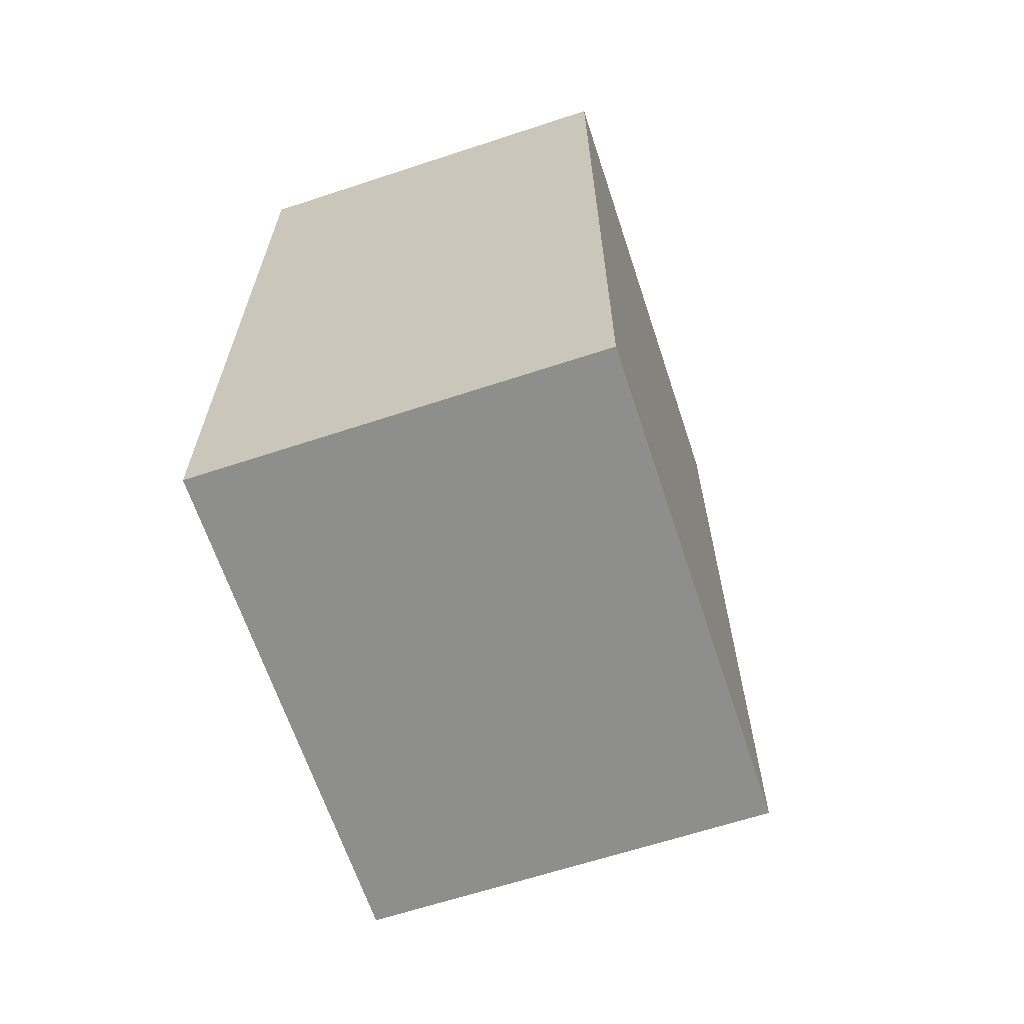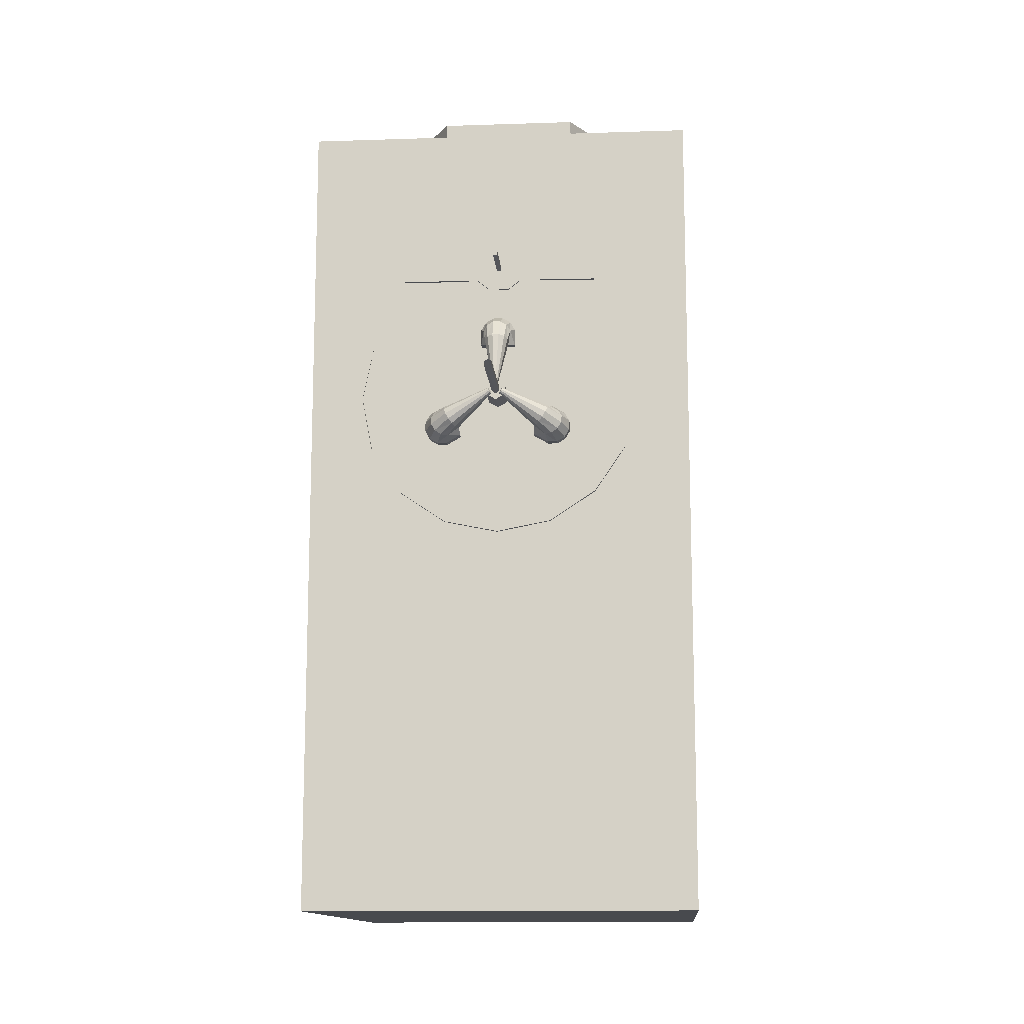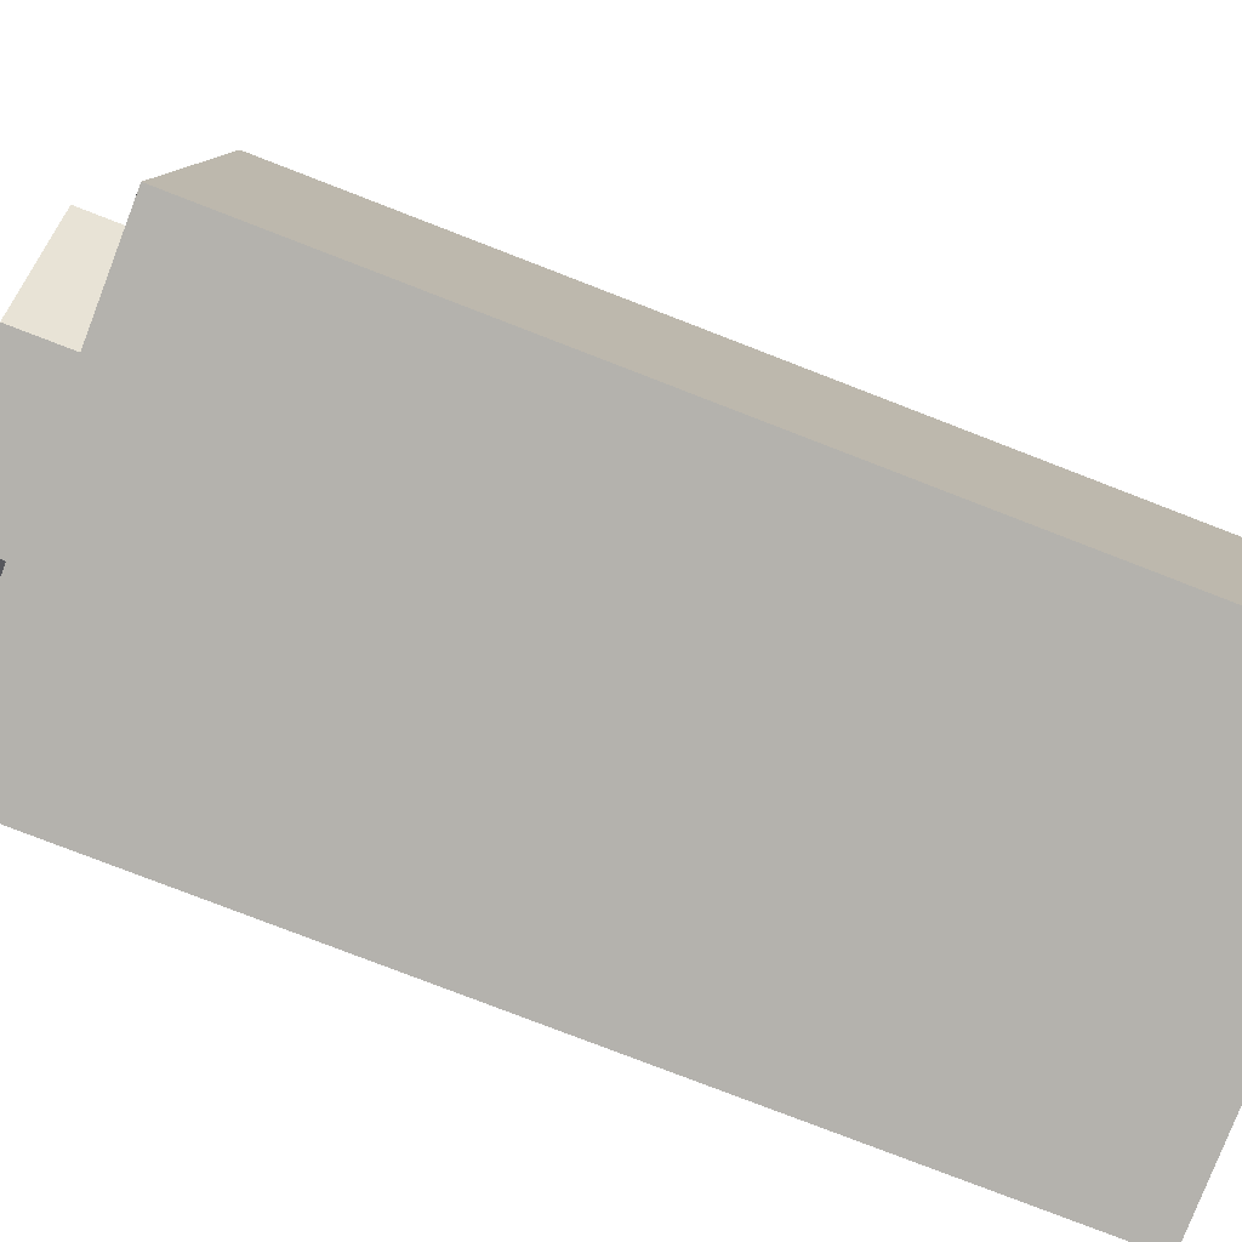
<metadata>
{"format":"obj","ext":"obj","renderer":"f3d","projection":"perspective","resolution":1024,"background":"white","views":[{"elev":-64.9,"azim":18.3,"up":"+Z"},{"elev":-12.9,"azim":-175.6,"up":"+Z"},{"elev":-79.5,"azim":68.9,"up":"+Y"}]}
</metadata>
<code>
v -41.35 51.69 -172.1
v 41.35 51.69 5.091e-07
v 41.35 51.69 -172.1
v -41.35 51.69 4.717e-05
v -41.35 -51.69 4.717e-05
v 41.35 -51.69 5.091e-07
v -41.35 -51.69 -172.1
v 41.35 51.69 -172.1
v 41.35 -51.69 -172.1
v -41.35 51.69 -172.1
v -41.35 51.69 4.717e-05
v -41.35 -51.69 -172.1
v -41.35 -51.69 4.717e-05
v -41.35 51.69 -172.1
v 41.35 -51.69 -172.1
v 41.35 51.69 5.091e-07
v 41.35 -51.69 5.091e-07
v 41.35 51.69 -172.1
v -41.35 -51.69 -172.1
v 41.35 -51.69 -172.1
v 14.92 -25.84 14.3
v -14.92 -25.84 -5.96e-06
v 14.92 -25.84 -5.96e-06
v -14.92 -25.84 14.3
v 29.84 1.192e-05 -5.96e-06
v 29.84 1.192e-05 14.3
v 14.92 25.84 -5.96e-06
v 14.92 25.84 14.3
v -14.92 25.84 14.3
v -14.92 25.84 -5.96e-06
v -29.84 2.98e-06 -5.96e-06
v -29.84 2.98e-06 14.3
v -14.92 25.84 -5.96e-06
v 29.84 1.192e-05 -5.96e-06
v -29.84 2.98e-06 -5.96e-06
v 14.92 25.84 -5.96e-06
v 14.92 -25.84 -5.96e-06
v -14.92 -25.84 -5.96e-06
v -11.33 55.19 -90.3
v 0.06399 55.84 -92.49
v 0.06308 55.17 -92.48
v -11.33 55.86 -90.3
v -21.03 55.21 -83.92
v -21.03 55.87 -83.92
v -27.54 55.23 -74.31
v -27.54 55.89 -74.32
v -29.88 55.24 -62.95
v -29.88 55.91 -62.95
v -27.7 55.25 -51.55
v -27.7 55.91 -51.55
v -21.32 55.25 -41.86
v -21.32 55.91 -41.86
v -11.71 55.91 -35.34
v -11.71 55.24 -35.34
v -0.3474 55.89 -33
v -0.3483 55.23 -33
v 11.05 55.88 -35.19
v 11.05 55.21 -35.19
v 20.74 55.86 -41.57
v 20.74 55.19 -41.57
v 27.26 55.84 -51.17
v 27.26 55.18 -51.17
v 29.6 55.83 -62.54
v 29.6 55.16 -62.54
v 27.41 55.82 -73.94
v 27.41 55.15 -73.93
v 21.03 55.82 -83.63
v 21.03 55.15 -83.63
v 11.43 55.83 -90.14
v 11.43 55.16 -90.14
v 11.34 55.83 -89.94
v 27.33 55.82 -73.73
v 20.95 55.82 -83.42
v 29.51 55.83 -62.33
v -0.02344 55.84 -92.28
v 27.17 55.84 -50.96
v -11.42 55.86 -90.09
v 20.66 55.86 -41.36
v -21.11 55.88 -83.71
v 10.96 55.88 -34.98
v -27.63 55.89 -74.11
v -0.4348 55.89 -32.79
v -29.97 55.91 -62.74
v -11.8 55.91 -35.14
v -27.79 55.91 -51.34
v -21.41 55.91 -41.65
v 3.832 55.19 -72.15
v 0.06308 55.17 -92.48
v 11.43 55.16 -90.14
v -0.07195 55.19 -72.96
v 27.41 55.15 -73.93
v 7.131 55.19 -69.92
v 21.03 55.15 -83.63
v 9.322 55.19 -66.59
v 27.26 55.18 -51.17
v 10.07 55.19 -62.67
v 29.6 55.16 -62.54
v 9.268 55.19 -58.77
v 11.05 55.21 -35.19
v 7.031 55.2 -55.47
v 20.74 55.19 -41.57
v 3.701 55.21 -53.28
v -0.3483 55.23 -33
v -4.117 55.22 -53.33
v -0.2133 55.21 -52.53
v -11.71 55.24 -35.34
v -7.416 55.22 -55.57
v -27.7 55.25 -51.55
v -9.607 55.22 -58.9
v -21.32 55.25 -41.86
v -10.36 55.22 -62.81
v -27.54 55.23 -74.31
v -9.553 55.21 -66.72
v -29.88 55.24 -62.95
v -3.987 55.2 -72.21
v -21.03 55.21 -83.92
v -11.33 55.19 -90.3
v -7.316 55.2 -70.02
v 0.1571 66.47 -33.21
v -0.3475 56.28 -32.92
v 0.1435 56.28 -33.2
v -0.3338 66.47 -32.93
v 0.1611 66.47 -33.77
v 0.1435 56.28 -33.2
v 0.1474 56.28 -33.76
v 0.1571 66.47 -33.21
v -0.3396 56.28 -34.05
v 0.1611 66.47 -33.77
v 0.1474 56.28 -33.76
v -0.326 66.47 -34.06
v -0.8306 56.28 -33.77
v -0.326 66.47 -34.06
v -0.3396 56.28 -34.05
v -0.817 66.47 -33.78
v -0.326 66.47 -34.06
v 0.1571 66.47 -33.21
v 0.1611 66.47 -33.77
v -0.817 66.47 -33.78
v -0.3338 66.47 -32.93
v -0.8209 66.47 -33.21
v -0.3338 66.47 -32.93
v -0.8345 56.28 -33.2
v -0.3475 56.28 -32.92
v -0.8209 66.47 -33.21
v -0.8345 56.28 -33.2
v -0.817 66.47 -33.78
v -0.8306 56.28 -33.77
v -0.8209 66.47 -33.21
v 2.398 57.64 -46.29
v 0.701 55.88 -45.33
v 2.396 55.88 -46.29
v 0.7034 57.65 -45.33
v 3.384 57.64 -47.98
v 2.396 55.88 -46.29
v 3.382 55.88 -47.97
v 3.408 57.64 -51.41
v 3.405 55.87 -51.41
v -2.929 55.89 -46.33
v -3.889 57.65 -48.03
v -3.892 55.88 -48.02
v -2.926 57.65 -46.33
v -1.248 55.88 -45.34
v -1.245 57.65 -45.35
v -1.248 55.88 -45.34
v 2.281 59.32 -51.88
v 2.718 59.81 -48.89
v 2.28 61.55 -51.25
v -3.868 55.88 -51.46
v 3.408 57.64 -51.41
v 3.405 55.87 -51.41
v -3.865 57.65 -51.46
v 1.929 60.47 -47.74
v 1.622 62.64 -50.94
v -2.342 60.48 -47.77
v -2.622 61.56 -51.28
v -3.116 59.82 -48.93
v -1.966 62.65 -50.97
v -2.621 59.33 -51.91
v -3.865 57.65 -51.46
v -0.992 60.86 -47.1
v -0.8289 63.28 -50.78
v 0.3344 64.19 -61.23
v 0.4846 63.28 -50.77
v 0.03864 64.36 -61.19
v -0.7684 63.33 -61.48
v -0.7687 63.91 -61.32
v -0.3027 64.36 -61.19
v 0.5056 63.33 -61.48
v 0.5053 63.91 -61.31
v -0.5983 64.19 -61.24
v -3.892 55.88 -48.02
v -3.868 55.88 -51.46
v -2.621 59.33 -51.91
v 0.5056 63.33 -61.48
v 2.281 59.32 -51.88
v -0.7684 63.33 -61.48
v -0.7684 63.33 -61.48
v 0.5053 63.91 -61.31
v 0.5056 63.33 -61.48
v -0.7687 63.91 -61.32
v 0.3344 64.19 -61.23
v -0.5983 64.19 -61.24
v 0.03864 64.36 -61.19
v -0.3027 64.36 -61.19
v 2.281 59.32 -51.88
v -2.621 59.33 -51.91
v 1.791 62.23 -61.62
v -0.158 55.87 -60.51
v 1.782 55.86 -61.61
v -0.1494 62.24 -60.52
v 1.806 62.23 -63.85
v 1.782 55.86 -61.61
v 1.798 55.86 -63.85
v 1.791 62.23 -61.62
v -0.1271 55.86 -64.98
v 1.806 62.23 -63.85
v 1.798 55.86 -63.85
v -0.1186 62.23 -64.98
v -2.067 55.87 -63.87
v -0.1186 62.23 -64.98
v -0.1271 55.86 -64.98
v -2.059 62.23 -63.88
v 0.6497 62.23 -63.2
v 1.791 62.23 -61.62
v 1.806 62.23 -63.85
v 0.6435 62.23 -62.29
v -0.1494 62.24 -60.52
v -2.083 55.87 -61.64
v -0.158 55.87 -60.51
v -2.074 62.24 -61.65
v -2.083 55.87 -61.64
v -2.059 62.23 -63.88
v -2.067 55.87 -63.87
v -2.074 62.24 -61.65
v -0.9176 62.23 -62.3
v -0.8861 81.13 -63.22
v -0.9114 62.23 -63.21
v -0.8923 81.13 -62.32
v -0.1186 62.23 -64.98
v -0.1277 62.23 -63.65
v -0.1494 62.24 -60.52
v -0.1402 62.23 -61.85
v -2.059 62.23 -63.88
v -0.9114 62.23 -63.21
v -0.9176 62.23 -62.3
v -2.074 62.24 -61.65
v 0.6688 81.13 -62.31
v -0.1402 62.23 -61.85
v 0.6435 62.23 -62.29
v -0.1149 81.13 -61.87
v -0.9114 62.23 -63.21
v -0.1024 81.13 -63.67
v -0.1277 62.23 -63.65
v -0.8861 81.13 -63.22
v -0.1277 62.23 -63.65
v 0.675 81.12 -63.21
v 0.6497 62.23 -63.2
v -0.1024 81.13 -63.67
v -0.1149 81.13 -61.87
v -0.9176 62.23 -62.3
v -0.1402 62.23 -61.85
v -0.8923 81.13 -62.32
v 0.675 81.12 -63.21
v 0.6435 62.23 -62.29
v 0.6497 62.23 -63.2
v 0.6688 81.13 -62.31
v -21.3 56.3 -36.23
v -5.082 56.29 -30.91
v -5.046 56.28 -36.12
v -21.34 56.31 -31.02
v -21.34 55.45 -31.02
v -21.3 56.3 -36.23
v -21.3 55.45 -36.23
v -21.34 56.31 -31.02
v 20.61 55.4 -30.73
v 4.393 55.41 -36.05
v 20.65 55.39 -35.94
v 4.357 55.42 -30.85
v 20.65 56.25 -35.94
v 20.61 55.4 -30.73
v 20.65 55.39 -35.94
v 20.61 56.25 -30.73
v -21.3 55.45 -36.23
v -5.046 56.28 -36.12
v -5.047 55.43 -36.12
v -21.3 56.3 -36.23
v -5.082 56.29 -30.91
v -21.34 55.45 -31.02
v -5.083 55.43 -30.91
v -21.34 56.31 -31.02
v 4.394 56.27 -36.06
v 20.61 56.25 -30.73
v 20.65 56.25 -35.94
v 4.358 56.28 -30.85
v -2.421 56.29 -28.76
v -2.356 56.28 -38.23
v -5.083 55.43 -30.91
v -21.3 55.45 -36.23
v -5.047 55.43 -36.12
v -21.34 55.45 -31.02
v 1.733 55.41 -38.2
v 1.667 55.42 -28.73
v 4.393 55.41 -36.05
v 20.65 56.25 -35.94
v 20.65 55.39 -35.94
v 4.394 56.27 -36.06
v -5.047 55.43 -36.12
v -2.356 56.28 -38.23
v -2.357 55.42 -38.23
v -5.046 56.28 -36.12
v 20.61 56.25 -30.73
v 4.357 55.42 -30.85
v 20.61 55.4 -30.73
v 4.358 56.28 -30.85
v -2.421 56.29 -28.76
v -5.083 55.43 -30.91
v -2.422 55.43 -28.76
v -5.082 56.29 -30.91
v 1.734 56.27 -38.2
v 1.669 56.28 -28.74
v -2.422 55.43 -28.76
v -2.357 55.42 -38.23
v 1.733 55.41 -38.2
v 4.394 56.27 -36.06
v 4.393 55.41 -36.05
v 1.734 56.27 -38.2
v -2.357 55.42 -38.23
v 1.734 56.27 -38.2
v 1.733 55.41 -38.2
v -2.356 56.28 -38.23
v 4.358 56.28 -30.85
v 1.667 55.42 -28.73
v 4.357 55.42 -30.85
v 1.669 56.28 -28.74
v 1.669 56.28 -28.74
v -2.422 55.43 -28.76
v 1.667 55.42 -28.73
v -2.421 56.29 -28.76
v 0.5712 60.86 -47.09
v 12.84 55.84 -73.17
v 14.52 57.6 -72.18
v 14.52 55.84 -72.18
v 12.84 57.61 -73.17
v 10.89 55.84 -73.18
v 10.89 57.61 -73.18
v 7.902 55.85 -71.48
v 7.904 57.61 -71.49
v 15.47 57.61 -68.54
v 14.48 55.84 -66.86
v 15.47 55.84 -68.54
v 14.48 57.61 -66.86
v 15.48 55.84 -70.49
v 14.52 55.84 -72.18
v 15.48 57.6 -70.49
v 15.47 55.84 -68.54
v 8.065 59.3 -70.27
v 10.44 59.78 -72.15
v 8.62 61.52 -70.59
v 11.5 55.85 -65.16
v 7.904 57.61 -71.49
v 7.902 55.85 -71.48
v 11.5 57.61 -65.16
v 11.83 60.44 -72.04
v 9.217 62.62 -70.17
v 13.94 60.44 -68.32
v 11.04 61.52 -66.33
v 13.32 59.78 -67.08
v 10.99 62.62 -67.05
v 10.49 59.3 -66.01
v 11.5 57.61 -65.16
v 13.85 60.82 -69.83
v 10.59 63.25 -68.13
v 0.9532 64.19 -63.91
v 9.937 63.25 -69.28
v 1.14 64.35 -63.68
v 1.283 63.32 -62.83
v 1.427 63.9 -62.91
v 1.309 64.35 -63.38
v 0.6536 63.32 -63.94
v 0.7979 63.9 -64.02
v 1.414 64.19 -63.1
v 11.5 55.85 -65.16
v 10.49 59.3 -66.01
v 0.6536 63.32 -63.94
v 8.065 59.3 -70.27
v 1.283 63.32 -62.83
v 1.283 63.32 -62.83
v 0.7979 63.9 -64.02
v 0.6536 63.32 -63.94
v 1.427 63.9 -62.91
v 0.9532 64.19 -63.91
v 1.414 64.19 -63.1
v 1.14 64.35 -63.68
v 1.309 64.35 -63.38
v 8.065 59.3 -70.27
v 10.49 59.3 -66.01
v 13.07 60.82 -71.19
v -15.66 55.88 -68.77
v -15.64 57.65 -70.72
v -15.64 55.88 -70.72
v -15.65 57.65 -68.77
v -14.69 55.88 -67.08
v -14.69 57.65 -67.08
v -11.73 57.65 -65.34
v -14.69 55.88 -67.08
v -11.73 55.88 -65.34
v -12.96 55.87 -73.36
v -11.01 57.64 -73.35
v -11.01 55.87 -73.35
v -12.96 57.64 -73.37
v -14.66 57.64 -72.4
v -14.66 55.88 -72.4
v -14.66 55.88 -72.4
v -10.76 59.33 -66.09
v -13.56 59.82 -67.2
v -11.3 61.55 -66.41
v -8.05 57.64 -71.62
v -11.73 55.88 -65.34
v -8.052 55.87 -71.61
v -11.73 57.65 -65.34
v -14.16 60.48 -68.46
v -11.24 62.65 -67.13
v -12 60.47 -72.15
v -8.822 61.55 -70.64
v -10.61 59.81 -72.24
v -9.422 62.64 -70.23
v -8.277 59.32 -70.31
v -8.05 57.64 -71.62
v -13.26 60.85 -71.32
v -10.15 63.28 -69.34
v -1.679 64.19 -63.11
v -10.82 63.28 -68.21
v -1.57 64.36 -63.39
v -0.9097 63.33 -63.93
v -1.051 63.91 -64.02
v -1.397 64.35 -63.68
v -1.554 63.33 -62.84
v -1.696 63.91 -62.92
v -1.207 64.19 -63.91
v -8.052 55.87 -71.61
v -0.9097 63.33 -63.93
v -10.76 59.33 -66.09
v -8.277 59.32 -70.31
v -1.554 63.33 -62.84
v -1.051 63.91 -64.02
v -1.554 63.33 -62.84
v -0.9097 63.33 -63.93
v -1.696 63.91 -62.92
v -1.207 64.19 -63.91
v -1.679 64.19 -63.11
v -1.397 64.35 -63.68
v -1.57 64.36 -63.39
v -8.277 59.32 -70.31
v -10.76 59.33 -66.09
v -14.05 60.86 -69.97
f 1 2 3
f 4 2 1
f 2 5 6
f 2 4 5
f 7 8 9
f 10 8 7
f 11 12 13
f 11 14 12
f 15 16 17
f 18 16 15
f 6 19 20
f 6 5 19
f 21 22 23
f 21 24 22
f 25 21 23
f 25 26 21
f 27 26 25
f 27 28 26
f 29 27 30
f 29 28 27
f 29 31 32
f 29 30 31
f 32 22 24
f 32 31 22
f 33 34 35
f 33 36 34
f 35 37 38
f 35 34 37
f 39 40 41
f 42 40 39
f 43 42 39
f 44 42 43
f 45 44 43
f 46 44 45
f 47 46 45
f 48 46 47
f 49 48 47
f 50 48 49
f 51 50 49
f 52 50 51
f 53 51 54
f 53 52 51
f 55 54 56
f 55 53 54
f 57 56 58
f 57 55 56
f 59 58 60
f 59 57 58
f 61 60 62
f 61 59 60
f 63 62 64
f 63 61 62
f 65 64 66
f 65 63 64
f 67 66 68
f 67 65 66
f 41 69 70
f 40 69 41
f 70 67 68
f 69 67 70
f 71 72 73
f 71 74 72
f 75 74 71
f 75 76 74
f 77 76 75
f 77 78 76
f 79 78 77
f 79 80 78
f 81 80 79
f 81 82 80
f 83 82 81
f 83 84 82
f 85 84 83
f 85 86 84
f 87 88 89
f 87 90 88
f 91 92 93
f 94 92 91
f 95 96 97
f 98 96 95
f 99 100 101
f 99 102 100
f 103 104 105
f 103 106 104
f 107 108 109
f 110 108 107
f 111 112 113
f 114 112 111
f 115 116 117
f 118 116 115
f 92 89 93
f 92 87 89
f 97 94 91
f 96 94 97
f 90 117 88
f 90 115 117
f 101 98 95
f 101 100 98
f 99 105 102
f 99 103 105
f 106 107 104
f 106 110 107
f 109 114 111
f 108 114 109
f 113 116 118
f 113 112 116
f 119 120 121
f 119 122 120
f 123 124 125
f 123 126 124
f 127 128 129
f 130 128 127
f 131 132 133
f 134 132 131
f 135 136 137
f 138 136 135
f 138 139 136
f 140 139 138
f 141 142 143
f 141 144 142
f 145 146 147
f 148 146 145
f 149 150 151
f 149 152 150
f 153 154 155
f 153 149 154
f 156 155 157
f 156 153 155
f 158 159 160
f 161 159 158
f 152 162 150
f 152 163 162
f 163 158 164
f 163 161 158
f 165 166 156
f 167 166 165
f 168 169 170
f 171 169 168
f 167 172 166
f 167 173 172
f 174 175 176
f 177 175 174
f 176 178 179
f 176 175 178
f 180 177 174
f 181 177 180
f 182 183 173
f 182 184 183
f 175 185 178
f 186 185 175
f 184 181 183
f 184 187 181
f 188 167 165
f 188 189 167
f 181 190 177
f 187 190 181
f 189 173 167
f 189 182 173
f 177 186 175
f 190 186 177
f 191 179 192
f 159 179 191
f 193 194 195
f 196 194 193
f 197 198 199
f 200 198 197
f 200 201 198
f 202 201 200
f 202 203 201
f 204 203 202
f 171 205 169
f 206 205 171
f 207 208 209
f 207 210 208
f 211 212 213
f 211 214 212
f 215 216 217
f 218 216 215
f 219 220 221
f 222 220 219
f 223 224 225
f 223 226 224
f 227 228 229
f 227 230 228
f 231 232 233
f 234 232 231
f 235 236 237
f 238 236 235
f 239 223 225
f 240 223 239
f 226 241 224
f 242 241 226
f 243 240 239
f 243 244 240
f 243 245 244
f 243 246 245
f 245 241 242
f 246 241 245
f 247 248 249
f 247 250 248
f 251 252 253
f 254 252 251
f 255 256 257
f 258 256 255
f 259 260 261
f 259 262 260
f 263 264 265
f 263 266 264
f 267 268 269
f 267 270 268
f 271 272 273
f 274 272 271
f 275 276 277
f 278 276 275
f 279 280 281
f 279 282 280
f 283 284 285
f 286 284 283
f 287 288 289
f 287 290 288
f 291 292 293
f 291 294 292
f 269 295 296
f 268 295 269
f 297 298 299
f 300 298 297
f 278 301 276
f 278 302 301
f 303 304 305
f 306 304 303
f 307 308 309
f 310 308 307
f 311 312 313
f 311 314 312
f 315 316 317
f 315 318 316
f 319 294 291
f 320 294 319
f 296 320 319
f 295 320 296
f 321 299 322
f 321 297 299
f 302 322 301
f 302 321 322
f 323 324 325
f 326 324 323
f 327 328 329
f 330 328 327
f 331 332 333
f 331 334 332
f 335 336 337
f 335 338 336
f 163 174 161
f 180 174 163
f 166 149 153
f 166 172 149
f 173 339 172
f 173 183 339
f 172 152 149
f 172 339 152
f 339 163 152
f 339 180 163
f 183 180 339
f 183 181 180
f 161 176 159
f 174 176 161
f 159 176 179
f 156 166 153
f 340 341 342
f 343 341 340
f 344 343 340
f 345 343 344
f 346 345 344
f 347 345 346
f 348 349 350
f 348 351 349
f 341 352 353
f 341 354 352
f 354 355 352
f 354 348 355
f 356 357 347
f 358 357 356
f 359 360 361
f 362 360 359
f 358 363 357
f 358 364 363
f 365 366 367
f 368 366 365
f 367 369 370
f 367 366 369
f 371 368 365
f 372 368 371
f 373 374 364
f 373 375 374
f 366 376 369
f 377 376 366
f 375 372 374
f 375 378 372
f 379 358 356
f 379 380 358
f 372 381 368
f 378 381 372
f 380 364 358
f 380 373 364
f 368 377 366
f 381 377 368
f 351 382 349
f 351 370 382
f 383 384 385
f 386 384 383
f 387 388 389
f 390 388 387
f 390 391 388
f 392 391 390
f 392 393 391
f 394 393 392
f 362 395 360
f 396 395 362
f 354 365 348
f 371 365 354
f 357 343 345
f 357 363 343
f 364 397 363
f 364 374 397
f 363 341 343
f 363 397 341
f 397 354 341
f 397 371 354
f 374 371 397
f 374 372 371
f 348 367 351
f 365 367 348
f 351 367 370
f 347 357 345
f 398 399 400
f 401 399 398
f 402 401 398
f 403 401 402
f 404 405 406
f 404 403 405
f 407 408 409
f 410 408 407
f 400 411 412
f 399 411 400
f 413 410 407
f 411 410 413
f 414 415 404
f 416 415 414
f 417 418 419
f 417 420 418
f 416 421 415
f 416 422 421
f 423 424 425
f 426 424 423
f 425 427 428
f 425 424 427
f 429 426 423
f 430 426 429
f 431 432 422
f 431 433 432
f 424 434 427
f 435 434 424
f 432 436 430
f 433 436 432
f 437 416 414
f 437 438 416
f 430 439 426
f 436 439 430
f 438 422 416
f 438 431 422
f 426 435 424
f 439 435 426
f 409 428 440
f 408 428 409
f 441 442 443
f 441 444 442
f 445 446 447
f 445 448 446
f 449 448 445
f 449 450 448
f 451 450 449
f 451 452 450
f 453 420 417
f 453 454 420
f 411 423 410
f 429 423 411
f 415 401 403
f 415 421 401
f 422 455 421
f 422 432 455
f 421 399 401
f 421 455 399
f 399 429 411
f 455 429 399
f 455 430 429
f 432 430 455
f 410 425 408
f 423 425 410
f 408 425 428
f 404 415 403

</code>
